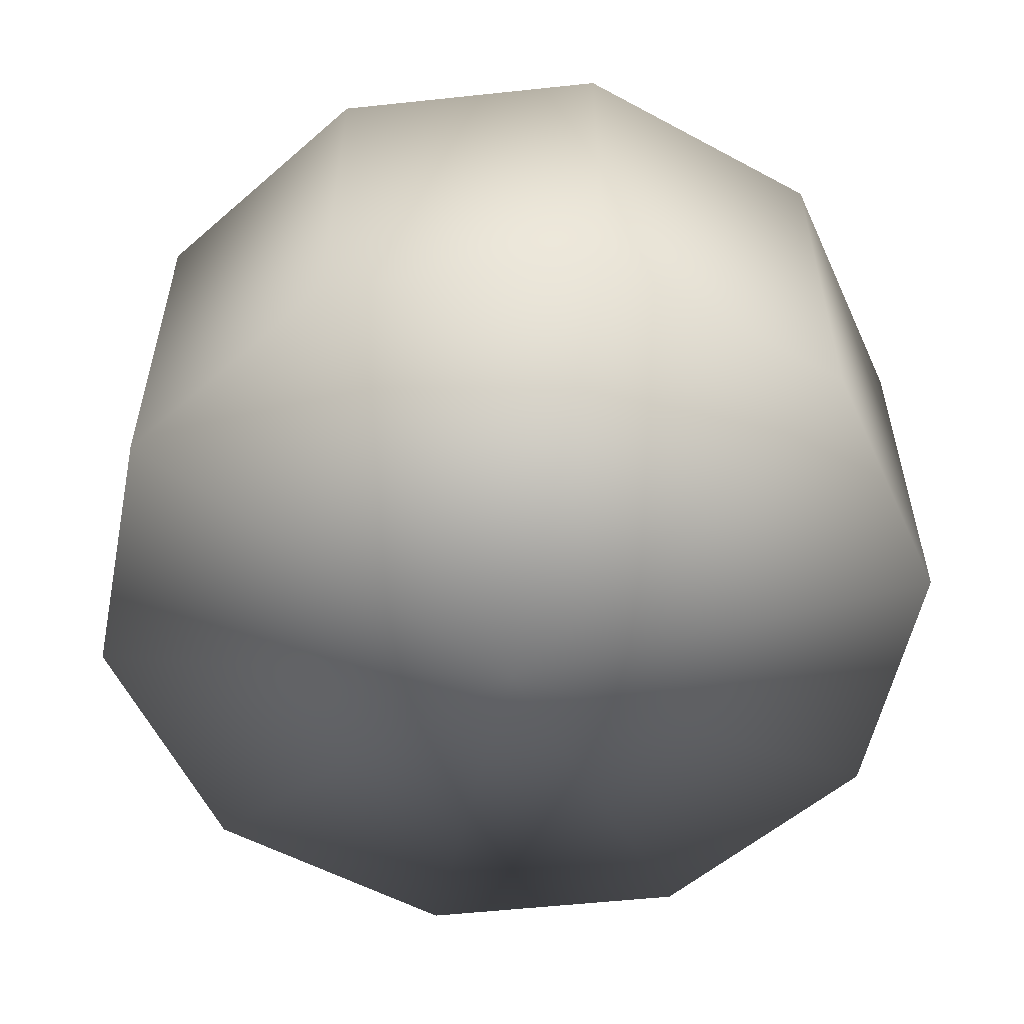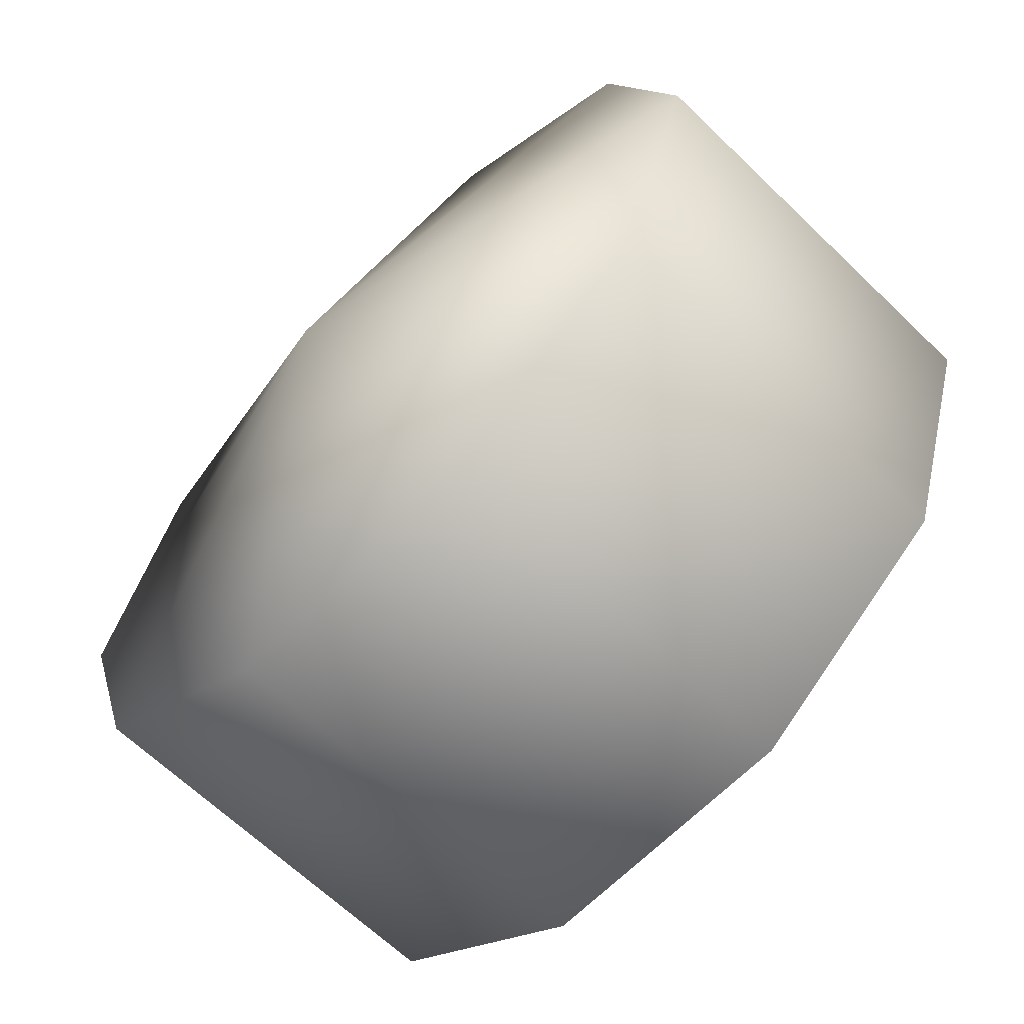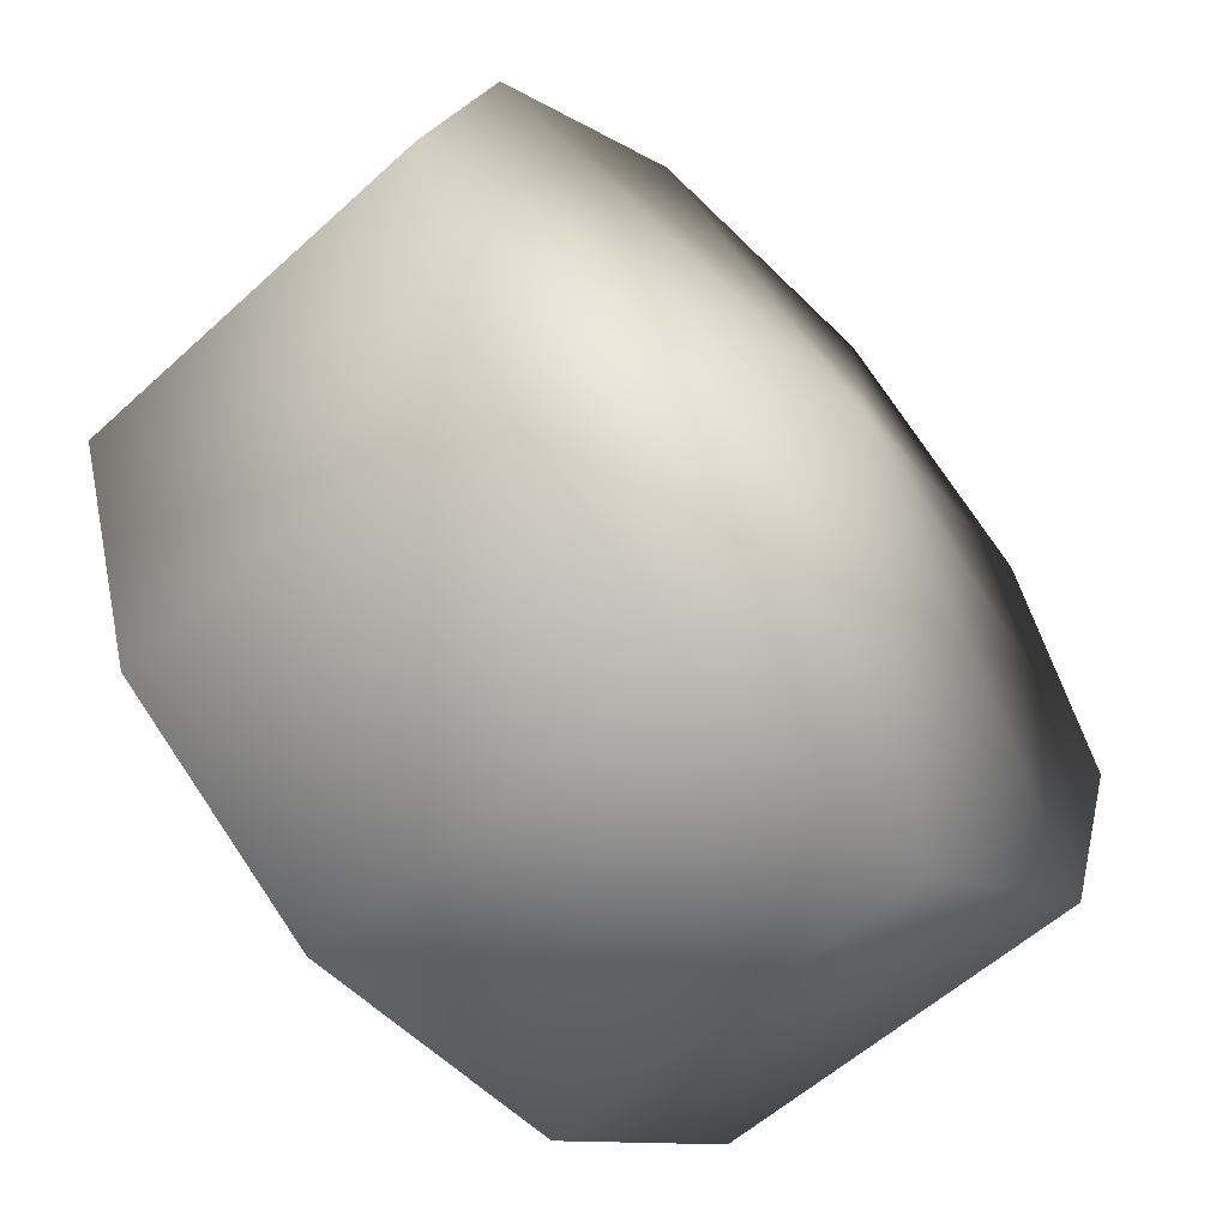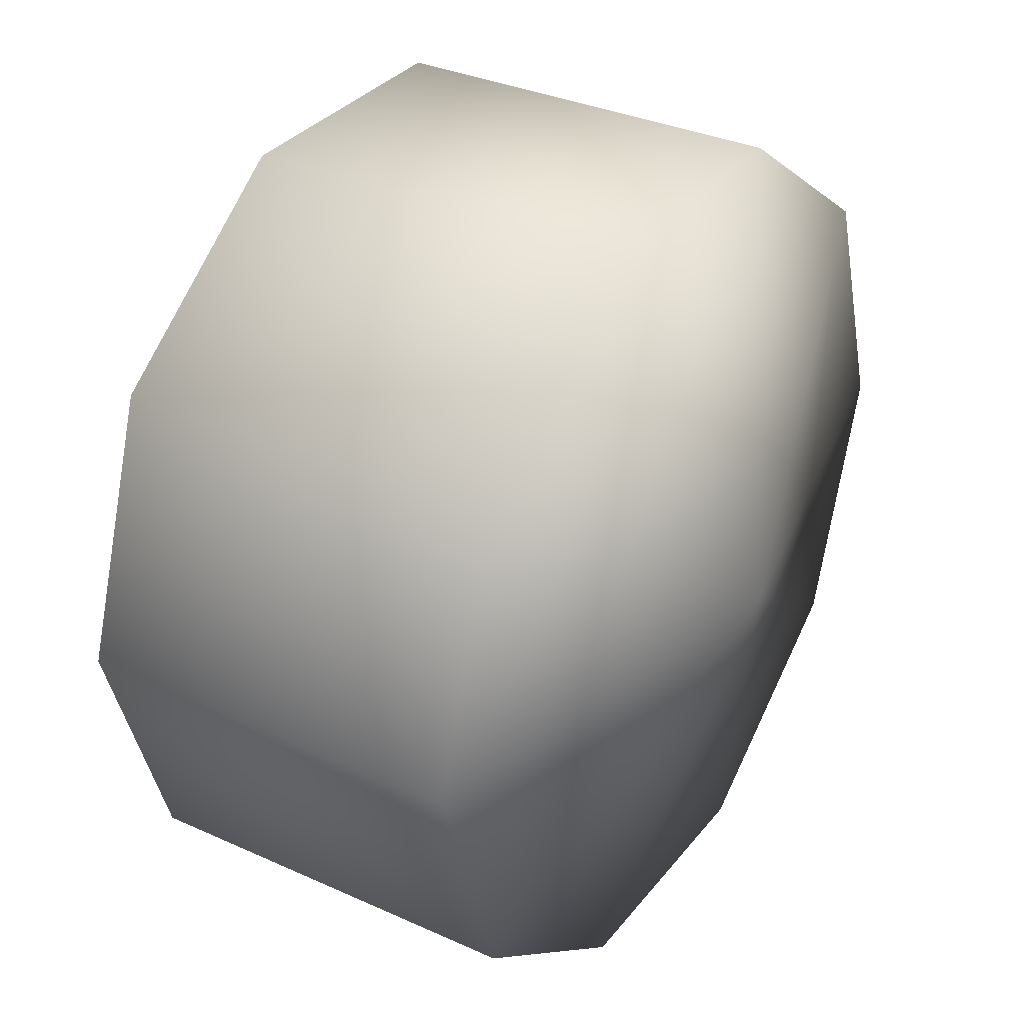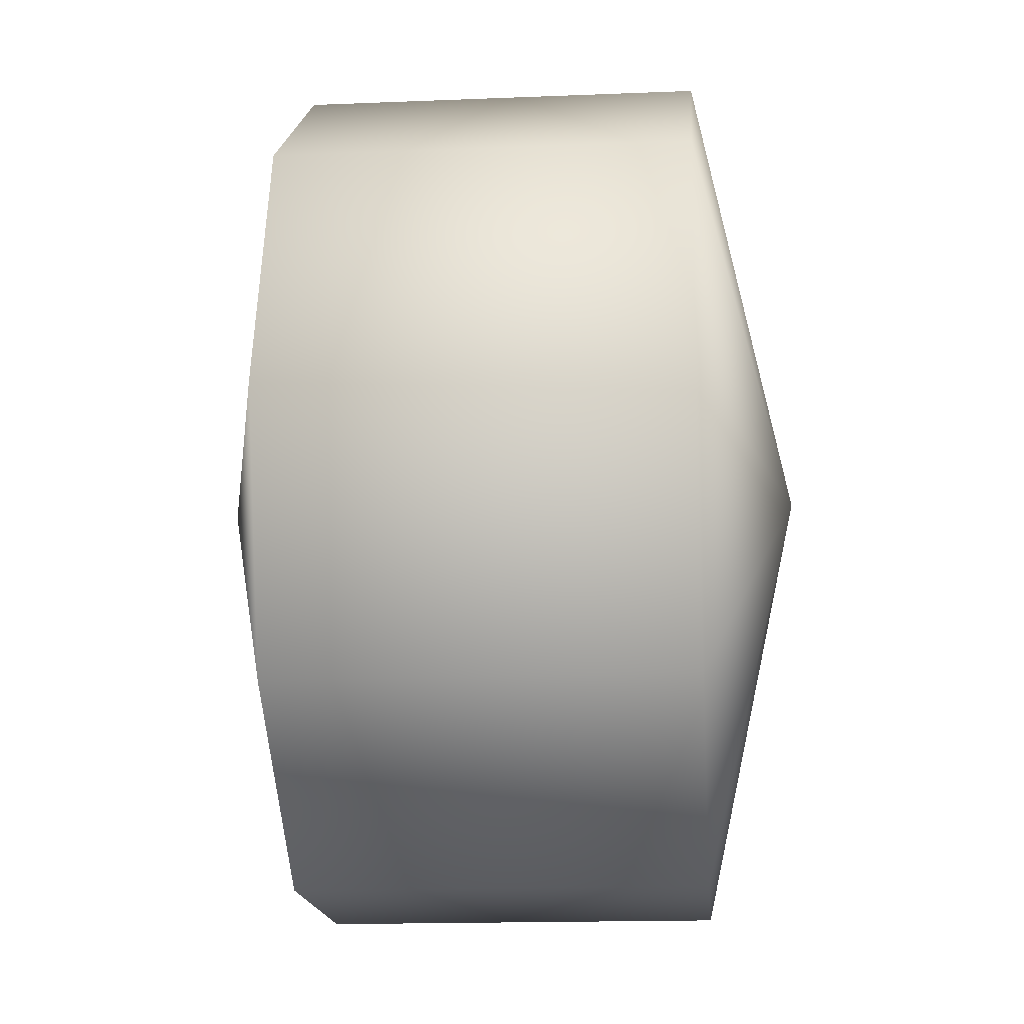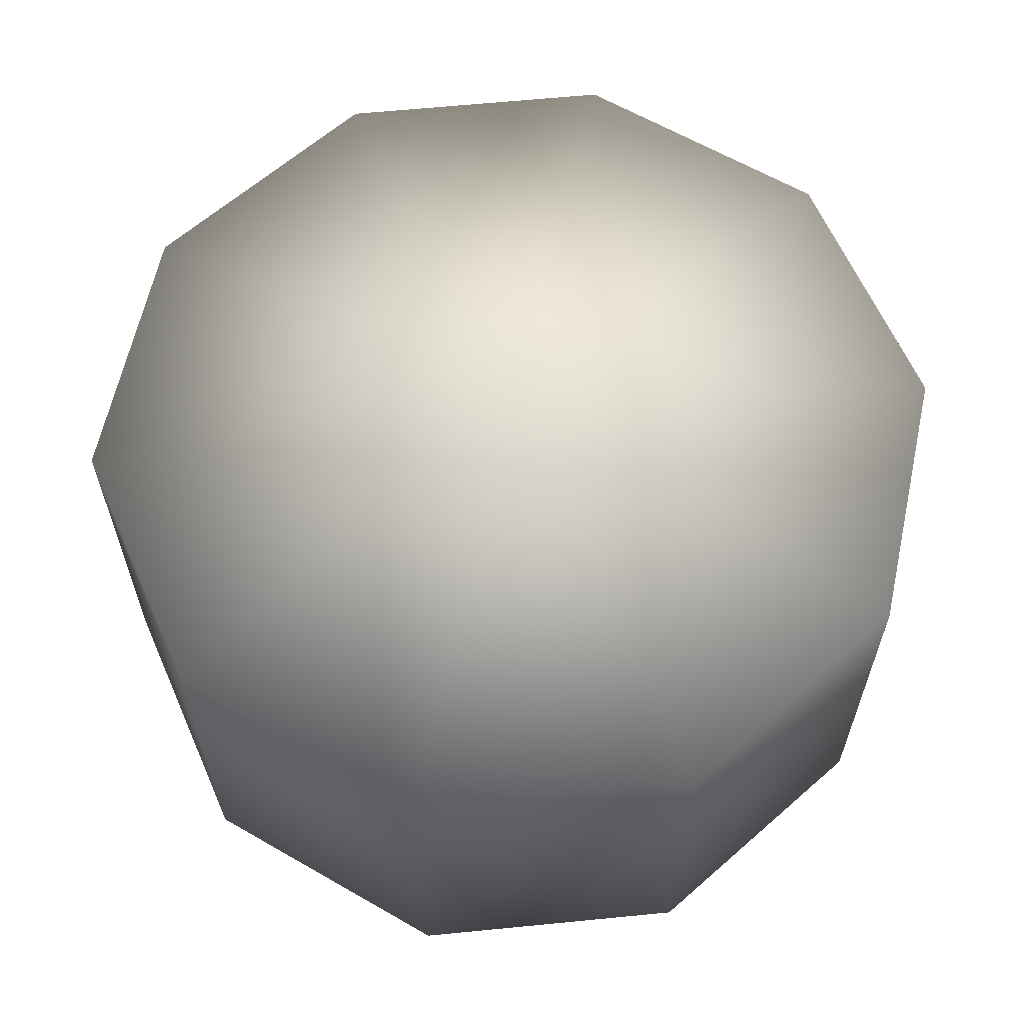
<metadata>
{"format":"obj","ext":"obj","renderer":"f3d","projection":"perspective","resolution":1024,"background":"white","views":[{"elev":-55.4,"azim":78.4,"up":"+Y"},{"elev":-64.4,"azim":-134.3,"up":"+Z"},{"elev":-56.2,"azim":-46.2,"up":"+Z"},{"elev":33.1,"azim":-58.0,"up":"+Z"},{"elev":-16.4,"azim":94.8,"up":"+Z"},{"elev":62.6,"azim":174.3,"up":"+Y"}]}
</metadata>
<code>
g mesh1
v 0.05016 -0.07375 -0.1544
v 6.411e-09 -0.109 4.045e-09
v 0.1313 -0.07375 -0.09542
v -0.05016 -0.07375 -0.1544
v 6.411e-09 -0.109 4.045e-09
v 0.05016 -0.07375 0.1544
v -0.05016 -0.07375 0.1544
v -0.1313 -0.07375 -0.09542
v 6.411e-09 -0.109 4.045e-09
v 0.1313 -0.07375 0.09542
v -0.1623 -0.07375 4.045e-09
v 0.1623 -0.07375 4.045e-09
v 0.1313 -0.07375 -0.09542
v 6.411e-09 -0.109 4.045e-09
v -0.1313 -0.07375 0.09542
v -0.05016 -0.07375 0.1544
v 6.411e-09 -0.109 4.045e-09
v 0.1313 0.07454 -0.09542
v 6.411e-09 0.1098 4.045e-09
v 0.05016 0.07454 -0.1544
v 0.1623 0.07454 4.045e-09
v 6.411e-09 0.1098 4.045e-09
v 0.1313 0.07454 0.09542
v 0.05016 0.07454 0.1544
v 6.411e-09 0.1098 4.045e-09
v 0.05016 0.07454 -0.1544
v 6.411e-09 0.1098 4.045e-09
v -0.05016 0.07454 -0.1544
v -0.05016 0.07454 0.1544
v 0.05016 0.07454 0.1544
v -0.05016 0.07454 -0.1544
v 6.411e-09 0.1098 4.045e-09
v -0.1313 0.07454 -0.09542
v 6.411e-09 0.1098 4.045e-09
v -0.1623 0.07454 4.045e-09
v -0.1313 0.07454 0.09542
v 6.411e-09 0.1098 4.045e-09
v -0.05016 0.07454 0.1544
v 0.1313 -0.07375 -0.09542
v 0.1313 0.07454 -0.09542
v 0.05016 0.07454 -0.1544
v 0.05016 -0.07375 -0.1544
v 0.05016 -0.07375 -0.1544
v 0.05016 0.07454 -0.1544
v -0.05016 0.07454 -0.1544
v -0.05016 -0.07375 -0.1544
v -0.05016 -0.07375 -0.1544
v -0.05016 0.07454 -0.1544
v -0.1313 0.07454 -0.09542
v -0.1313 -0.07375 -0.09542
v -0.1313 -0.07375 -0.09542
v -0.1313 0.07454 -0.09542
v -0.1623 0.07454 4.045e-09
v -0.1623 -0.07375 4.045e-09
v -0.1623 -0.07375 4.045e-09
v -0.1623 0.07454 4.045e-09
v -0.1313 0.07454 0.09542
v -0.1313 -0.07375 0.09542
v -0.1313 -0.07375 0.09542
v -0.1313 0.07454 0.09542
v -0.05016 0.07454 0.1544
v -0.05016 -0.07375 0.1544
v -0.05016 -0.07375 0.1544
v -0.05016 0.07454 0.1544
v 0.05016 0.07454 0.1544
v 0.05016 -0.07375 0.1544
v 0.05016 -0.07375 0.1544
v 0.05016 0.07454 0.1544
v 0.1313 0.07454 0.09542
v 0.1313 -0.07375 0.09542
v 0.1313 -0.07375 0.09542
v 0.1313 0.07454 0.09542
v 0.1623 0.07454 4.045e-09
v 0.1623 -0.07375 4.045e-09
v 0.1623 -0.07375 4.045e-09
v 0.1623 0.07454 4.045e-09
v 0.1313 0.07454 -0.09542
v 0.1313 -0.07375 -0.09542
g mesh1_0
f 3 2 1
f 1 5 4
f 7 5 6
f 4 9 8
f 6 9 10
f 8 9 11
f 10 9 12
f 12 14 13
f 11 14 15
f 15 17 16
f 20 19 18
f 18 22 21
f 21 22 23
f 23 25 24
f 28 27 26
f 30 27 29
f 33 32 31
f 35 34 33
f 36 34 35
f 38 37 36
f 41 40 39
f 42 41 39
f 45 44 43
f 46 45 43
f 49 48 47
f 50 49 47
f 53 52 51
f 54 53 51
f 57 56 55
f 58 57 55
f 61 60 59
f 62 61 59
f 65 64 63
f 66 65 63
f 69 68 67
f 70 69 67
f 73 72 71
f 74 73 71
f 77 76 75
f 78 77 75

</code>
